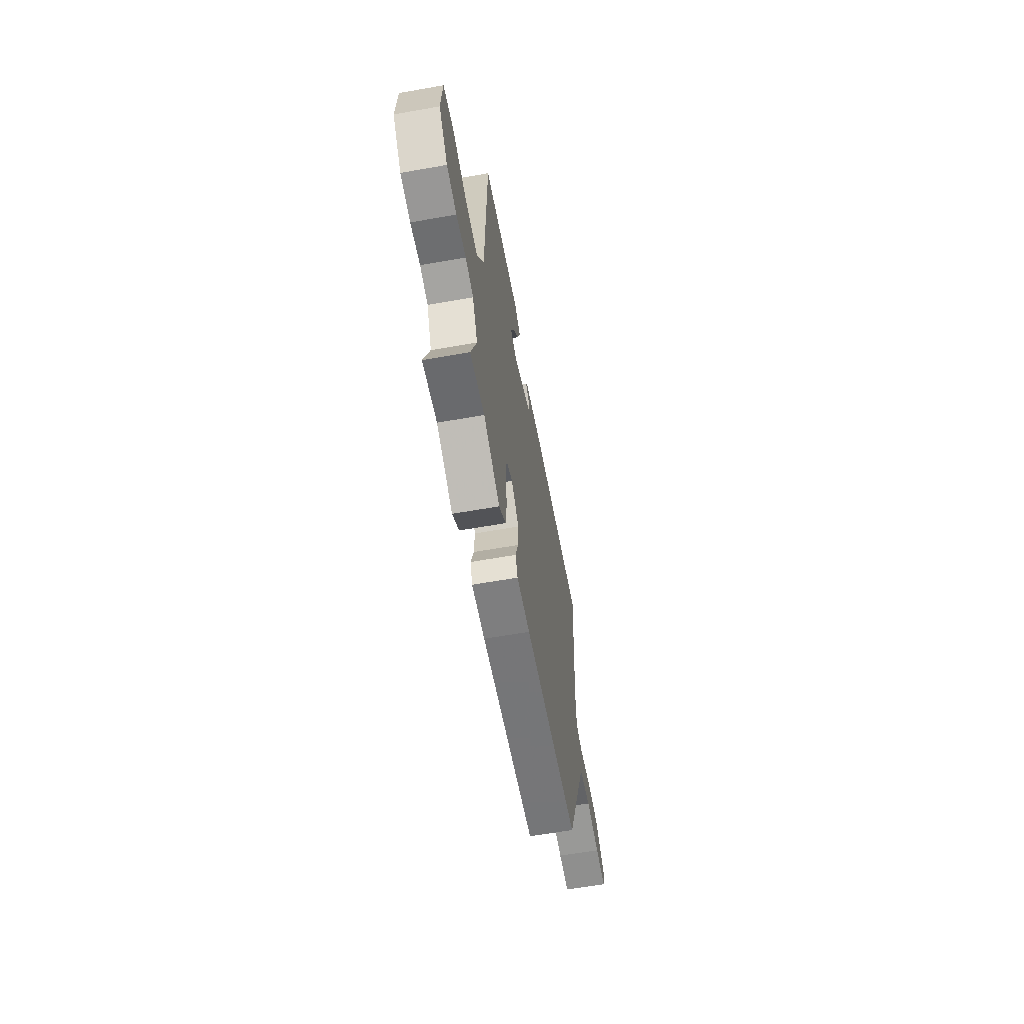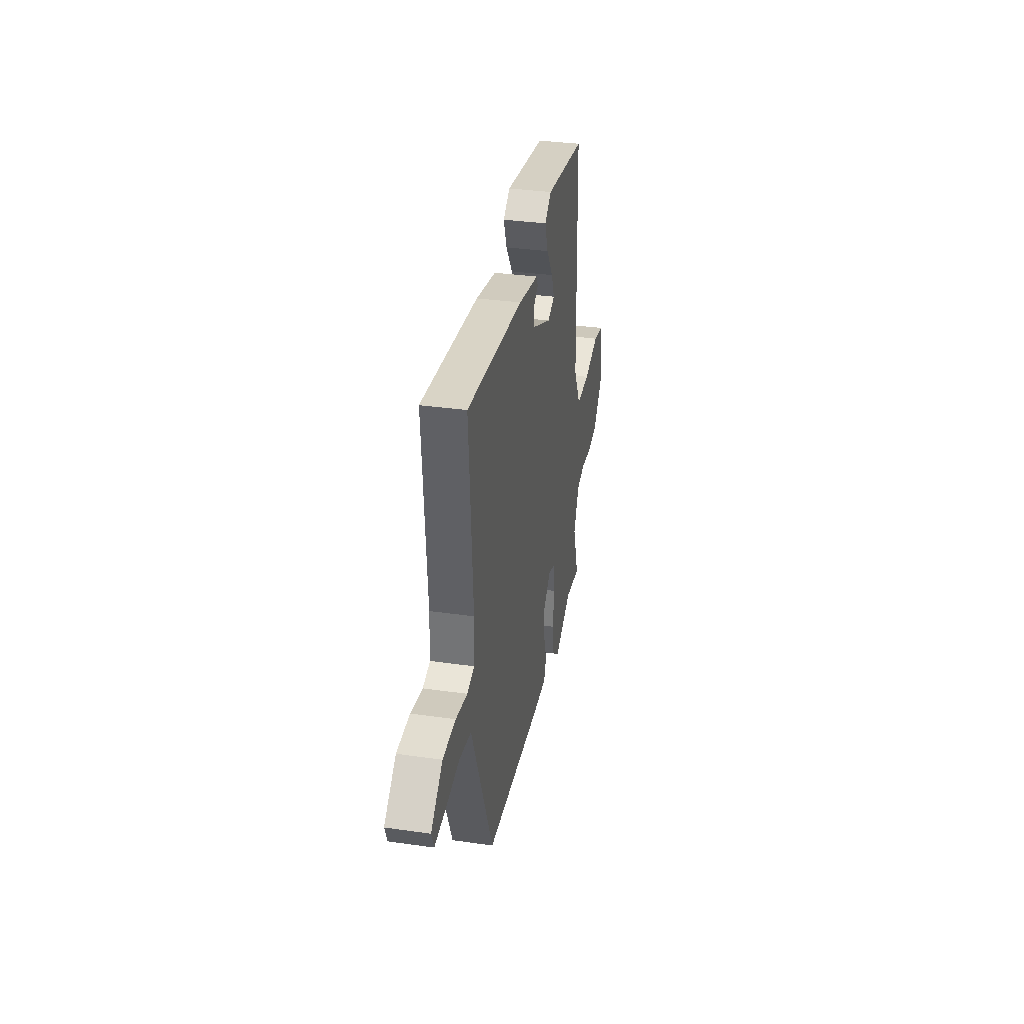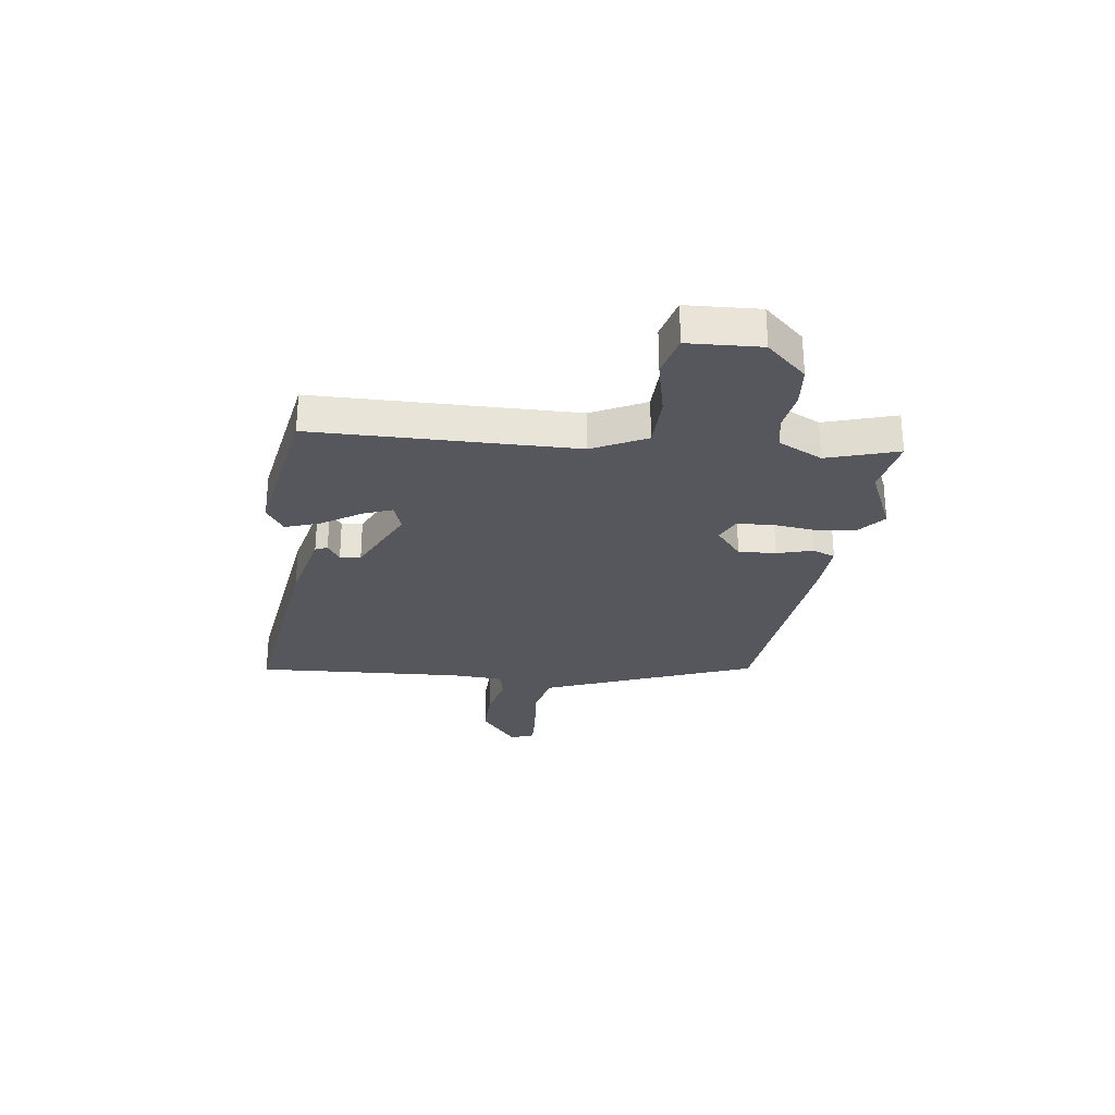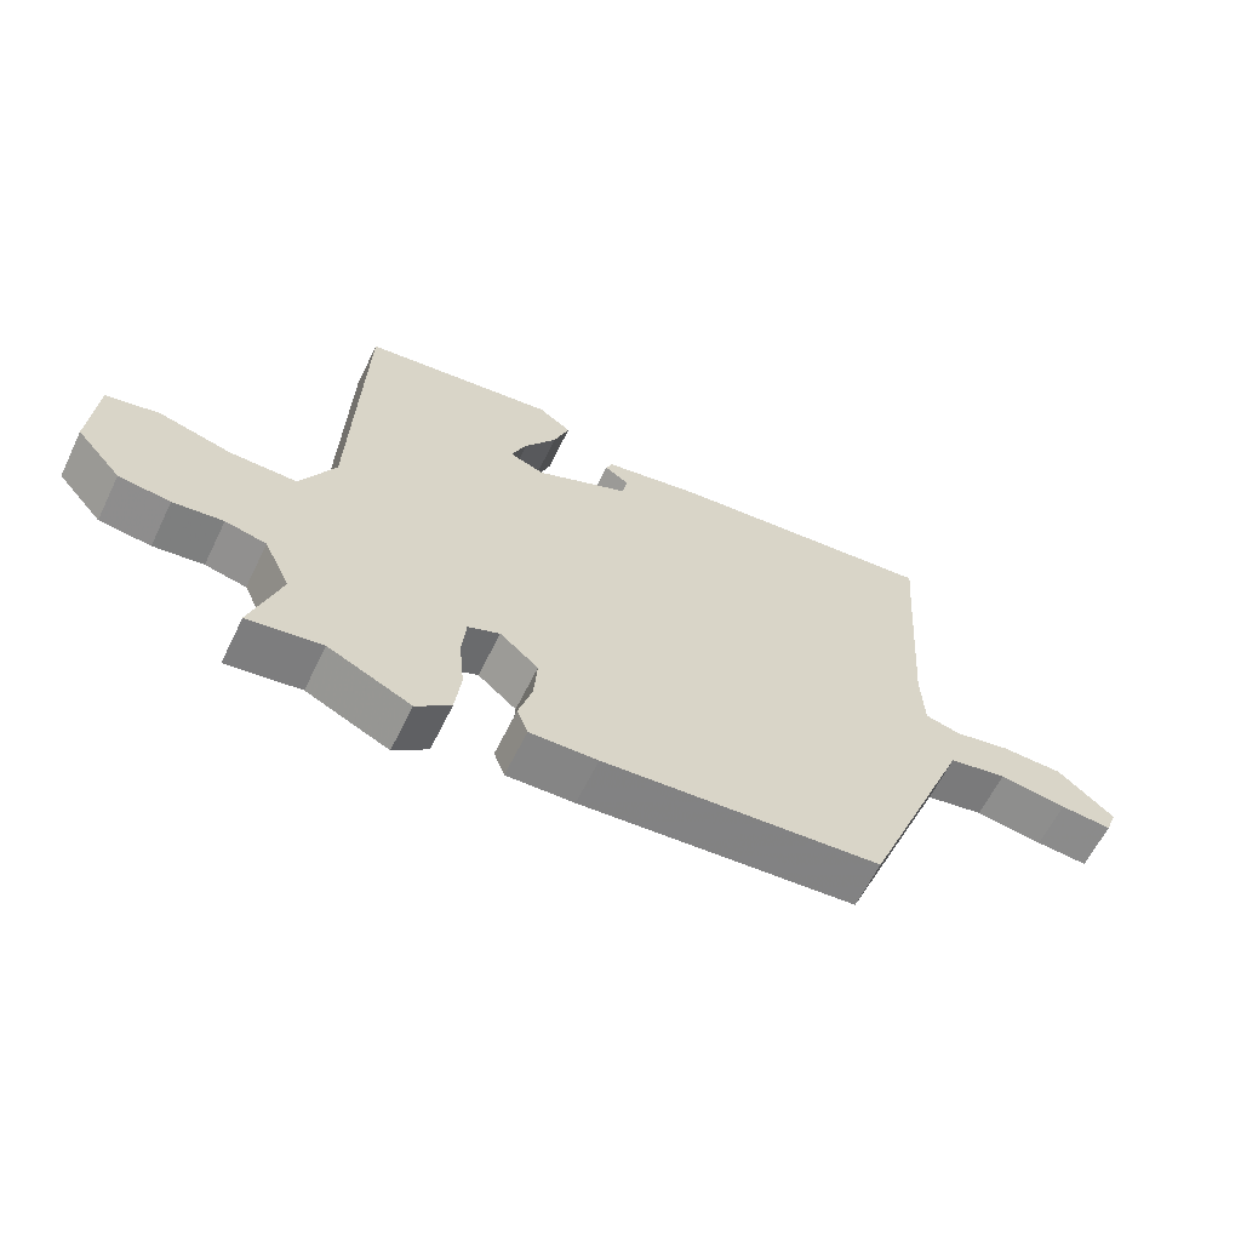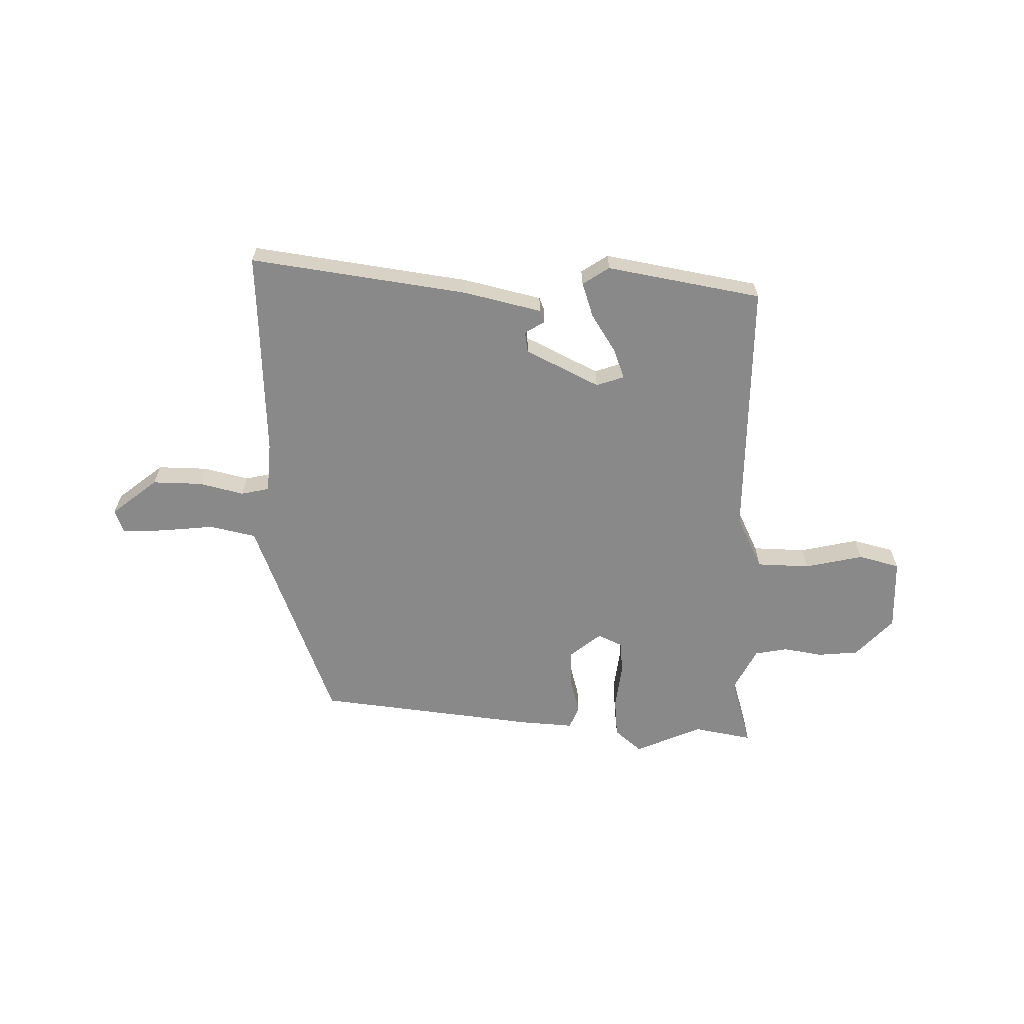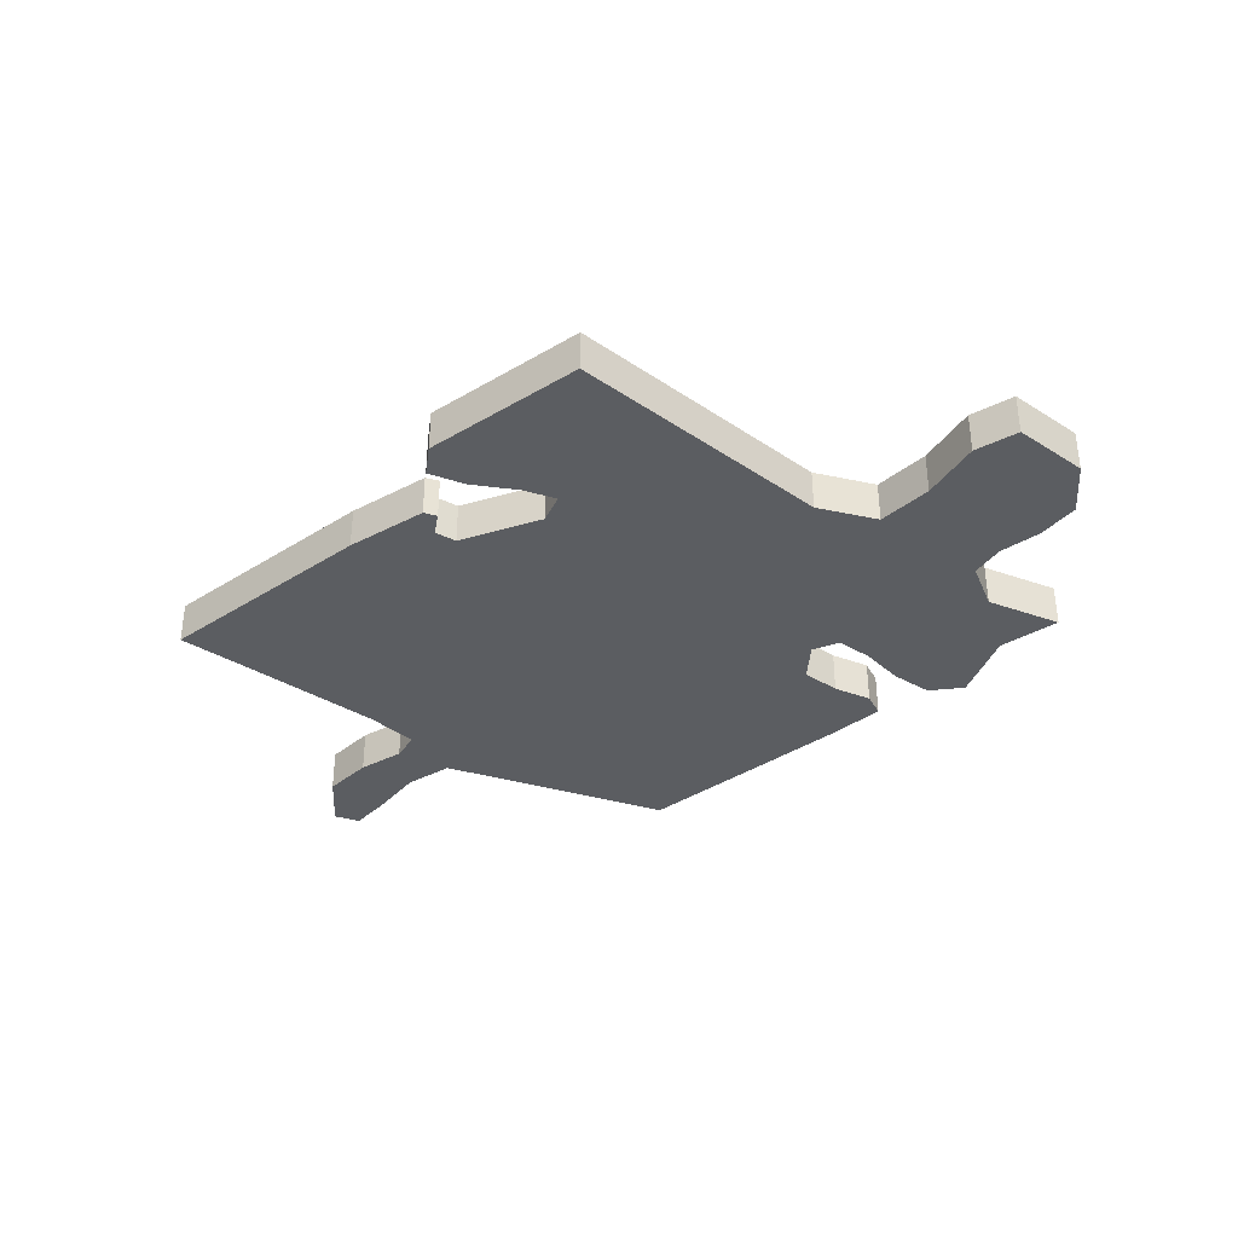
<metadata>
{"format":"obj","ext":"obj","renderer":"f3d","projection":"perspective","resolution":1024,"background":"white","views":[{"elev":-61.7,"azim":100.2,"up":"+Z"},{"elev":34.5,"azim":-79.1,"up":"+Z"},{"elev":-27.5,"azim":81.4,"up":"+Y"},{"elev":-62.6,"azim":154.0,"up":"+Z"},{"elev":-63.0,"azim":-2.7,"up":"+Y"},{"elev":-35.5,"azim":46.5,"up":"+Y"}]}
</metadata>
<code>
v -0.494 0.07 0.419
v -0.502 0.07 0.522
v -0.099 0.07 0.476
v 0.045 0.07 0.446
v 0.055 0.07 0.424
v 0.019 0.07 0.4
v 0.026 0.07 0.362
v 0.164 0.07 0.298
v 0.215 0.07 0.317
v 0.193 0.07 0.371
v 0.146 0.07 0.441
v 0.123 0.07 0.504
v 0.171 0.07 0.538
v 0.458 0.07 0.495
v 0.472 0.07 0.015
v 0.523 0.07 -0.083
v 0.621 0.07 -0.083
v 0.728 0.07 -0.056
v 0.805 0.07 -0.074
v 0.814 0.07 -0.208
v 0.748 0.07 -0.283
v 0.673 0.07 -0.292
v 0.6 0.07 -0.282
v 0.54 0.07 -0.295
v 0.501 0.07 -0.377
v 0.544 0.07 -0.507
v 0.435 0.07 -0.49
v 0.313 0.07 -0.547
v 0.262 0.07 -0.506
v 0.253 0.07 -0.433
v 0.261 0.07 -0.352
v 0.255 0.07 -0.288
v 0.208 0.07 -0.268
v 0.151 0.07 -0.317
v 0.156 0.07 -0.386
v 0.176 0.07 -0.452
v 0.16 0.07 -0.494
v 0.06 0.07 -0.49
v -0.349 0.07 -0.454
v -0.473 0.07 -0.151
v -0.508 0.07 -0.066
v -0.594 0.07 -0.049
v -0.694 0.07 -0.062
v -0.771 0.07 -0.067
v -0.788 0.07 -0.024
v -0.705 0.07 0.046
v -0.613 0.07 0.047
v -0.53 0.07 0.029
v -0.478 0.07 0.042
v -0.474 0.07 0.136
v -0.494 0 0.419
v -0.502 0 0.522
v -0.099 0 0.476
v 0.045 0 0.446
v 0.055 0 0.424
v 0.019 0 0.4
v 0.026 0 0.362
v 0.164 0 0.298
v 0.215 0 0.317
v 0.193 0 0.371
v 0.146 0 0.441
v 0.123 0 0.504
v 0.171 0 0.538
v 0.458 0 0.495
v 0.472 0 0.015
v 0.523 0 -0.083
v 0.621 0 -0.083
v 0.728 0 -0.056
v 0.805 0 -0.074
v 0.814 0 -0.208
v 0.748 0 -0.283
v 0.673 0 -0.292
v 0.6 0 -0.282
v 0.54 0 -0.295
v 0.501 0 -0.377
v 0.544 0 -0.507
v 0.435 0 -0.49
v 0.313 0 -0.547
v 0.262 0 -0.506
v 0.253 0 -0.433
v 0.261 0 -0.352
v 0.255 0 -0.288
v 0.208 0 -0.268
v 0.151 0 -0.317
v 0.156 0 -0.386
v 0.176 0 -0.452
v 0.16 0 -0.494
v 0.06 0 -0.49
v -0.349 0 -0.454
v -0.473 0 -0.151
v -0.508 0 -0.066
v -0.594 0 -0.049
v -0.694 0 -0.062
v -0.771 0 -0.067
v -0.788 0 -0.024
v -0.705 0 0.046
v -0.613 0 0.047
v -0.53 0 0.029
v -0.478 0 0.042
v -0.474 0 0.136
f 46 47 48
f 45 46 48
f 44 45 48
f 43 44 48
f 42 43 48
f 41 42 48 49
f 40 41 49
f 40 49 50
f 39 40 50
f 38 39 50
f 37 38 50
f 36 37 50
f 35 36 50
f 29 30 31
f 28 29 31
f 27 28 31
f 27 31 32
f 26 27 32
f 25 26 32
f 24 25 32 33
f 21 22 23
f 20 21 23
f 19 20 23
f 18 19 23
f 17 18 23
f 23 24 33
f 17 23 33
f 16 17 33
f 13 14 15
f 12 13 15
f 11 12 15
f 10 11 15
f 9 10 15 16
f 8 9 16 33
f 4 5 6
f 3 4 6
f 2 3 6
f 1 2 6
f 1 6 7
f 50 1 7
f 35 50 7
f 34 35 7
f 7 8 33 34
f 98 97 96
f 98 96 95
f 98 95 94
f 98 94 93
f 98 93 92
f 99 98 92 91
f 99 91 90
f 100 99 90
f 100 90 89
f 100 89 88
f 100 88 87
f 100 87 86
f 100 86 85
f 81 80 79
f 81 79 78
f 81 78 77
f 82 81 77
f 82 77 76
f 82 76 75
f 83 82 75 74
f 73 72 71
f 73 71 70
f 73 70 69
f 73 69 68
f 73 68 67
f 83 74 73
f 83 73 67
f 83 67 66
f 65 64 63
f 65 63 62
f 65 62 61
f 65 61 60
f 66 65 60 59
f 83 66 59 58
f 56 55 54
f 56 54 53
f 56 53 52
f 56 52 51
f 57 56 51
f 57 51 100
f 57 100 85
f 57 85 84
f 84 83 58 57
f 1 51 52 2
f 2 52 53 3
f 3 53 54 4
f 4 54 55 5
f 5 55 56 6
f 6 56 57 7
f 7 57 58 8
f 8 58 59 9
f 9 59 60 10
f 10 60 61 11
f 11 61 62 12
f 12 62 63 13
f 13 63 64 14
f 14 64 65 15
f 15 65 66 16
f 16 66 67 17
f 17 67 68 18
f 18 68 69 19
f 19 69 70 20
f 20 70 71 21
f 21 71 72 22
f 22 72 73 23
f 23 73 74 24
f 24 74 75 25
f 25 75 76 26
f 26 76 77 27
f 27 77 78 28
f 28 78 79 29
f 29 79 80 30
f 30 80 81 31
f 31 81 82 32
f 32 82 83 33
f 33 83 84 34
f 34 84 85 35
f 35 85 86 36
f 36 86 87 37
f 37 87 88 38
f 38 88 89 39
f 39 89 90 40
f 40 90 91 41
f 41 91 92 42
f 42 92 93 43
f 43 93 94 44
f 44 94 95 45
f 45 95 96 46
f 46 96 97 47
f 47 97 98 48
f 48 98 99 49
f 49 99 100 50
f 50 100 51 1

</code>
